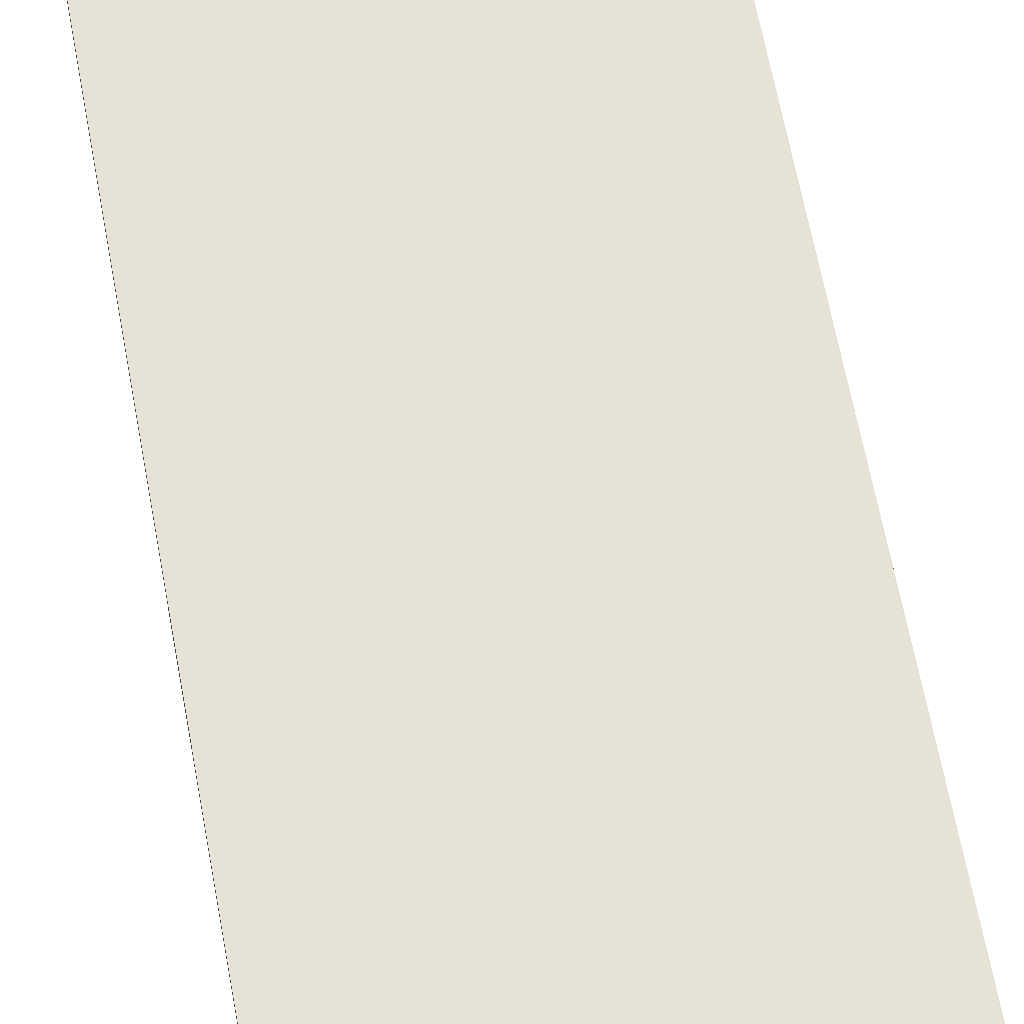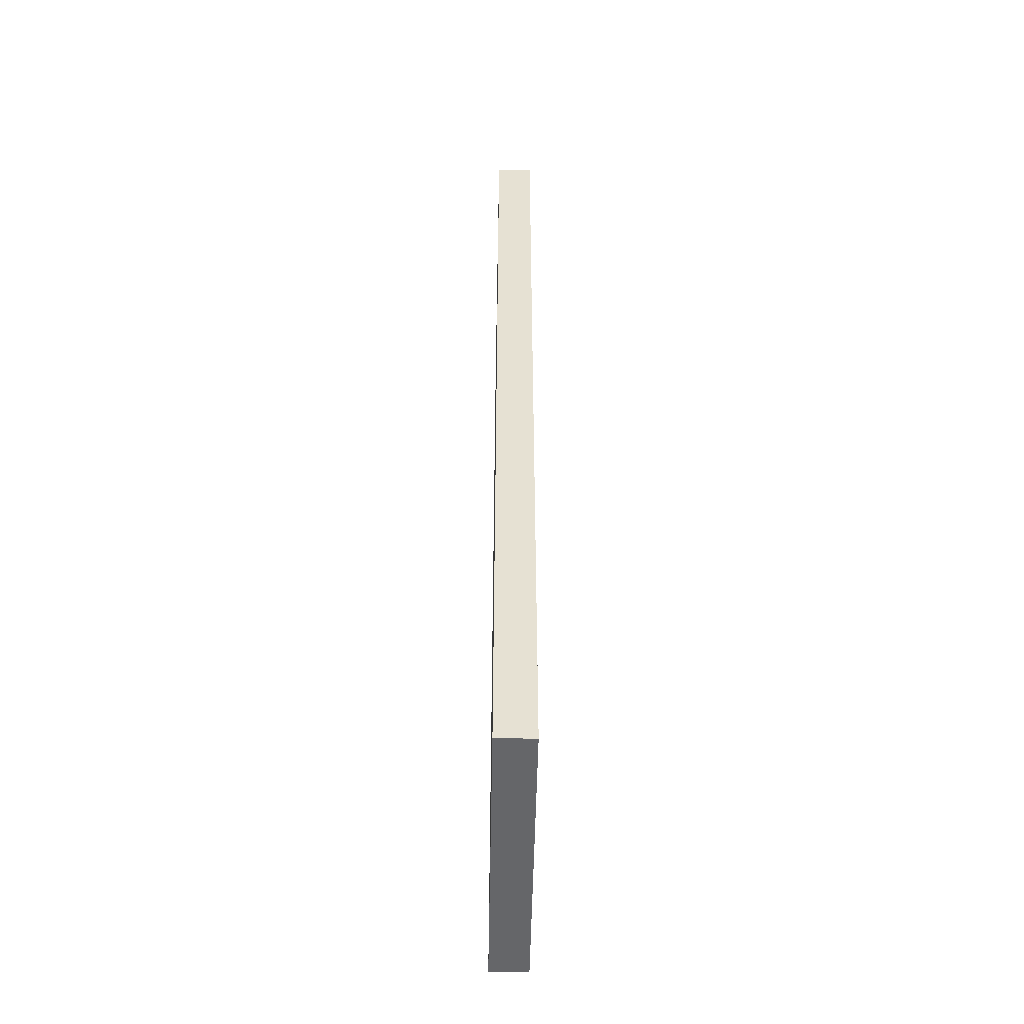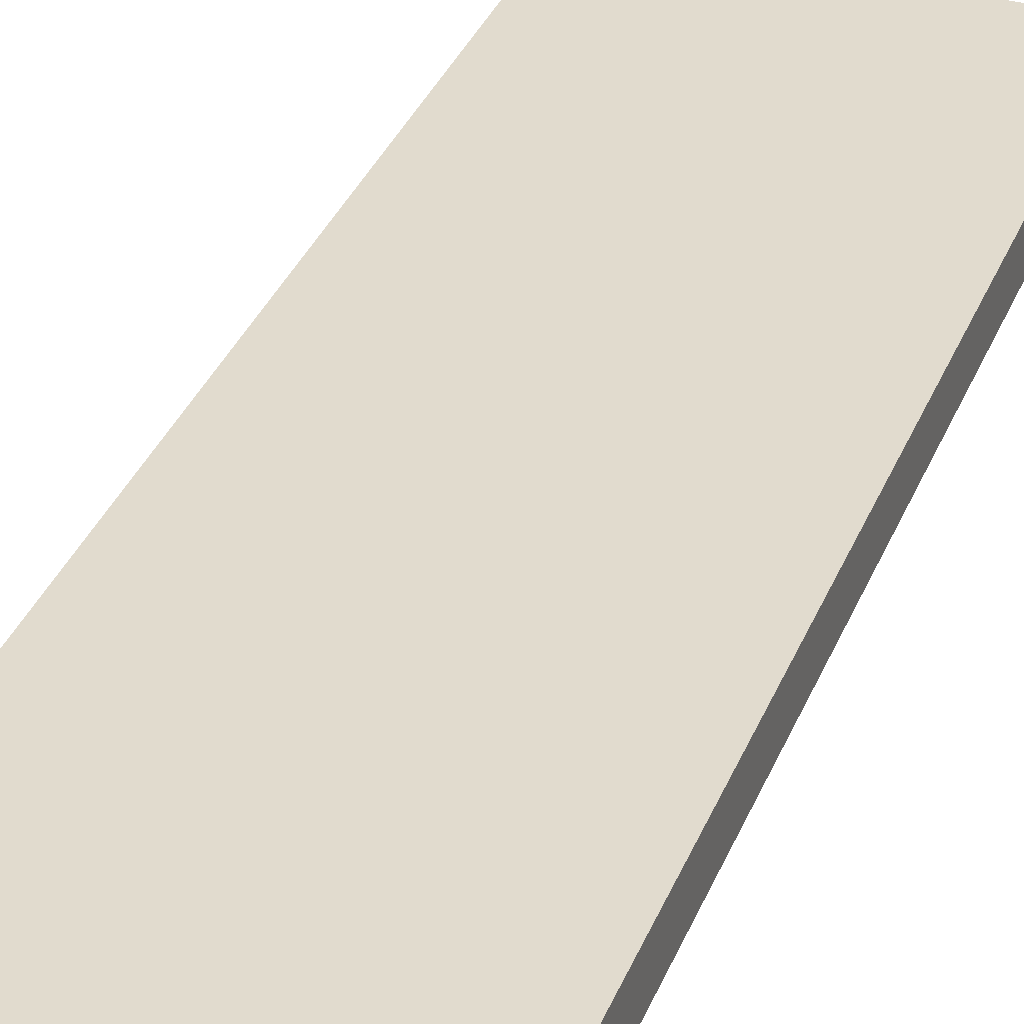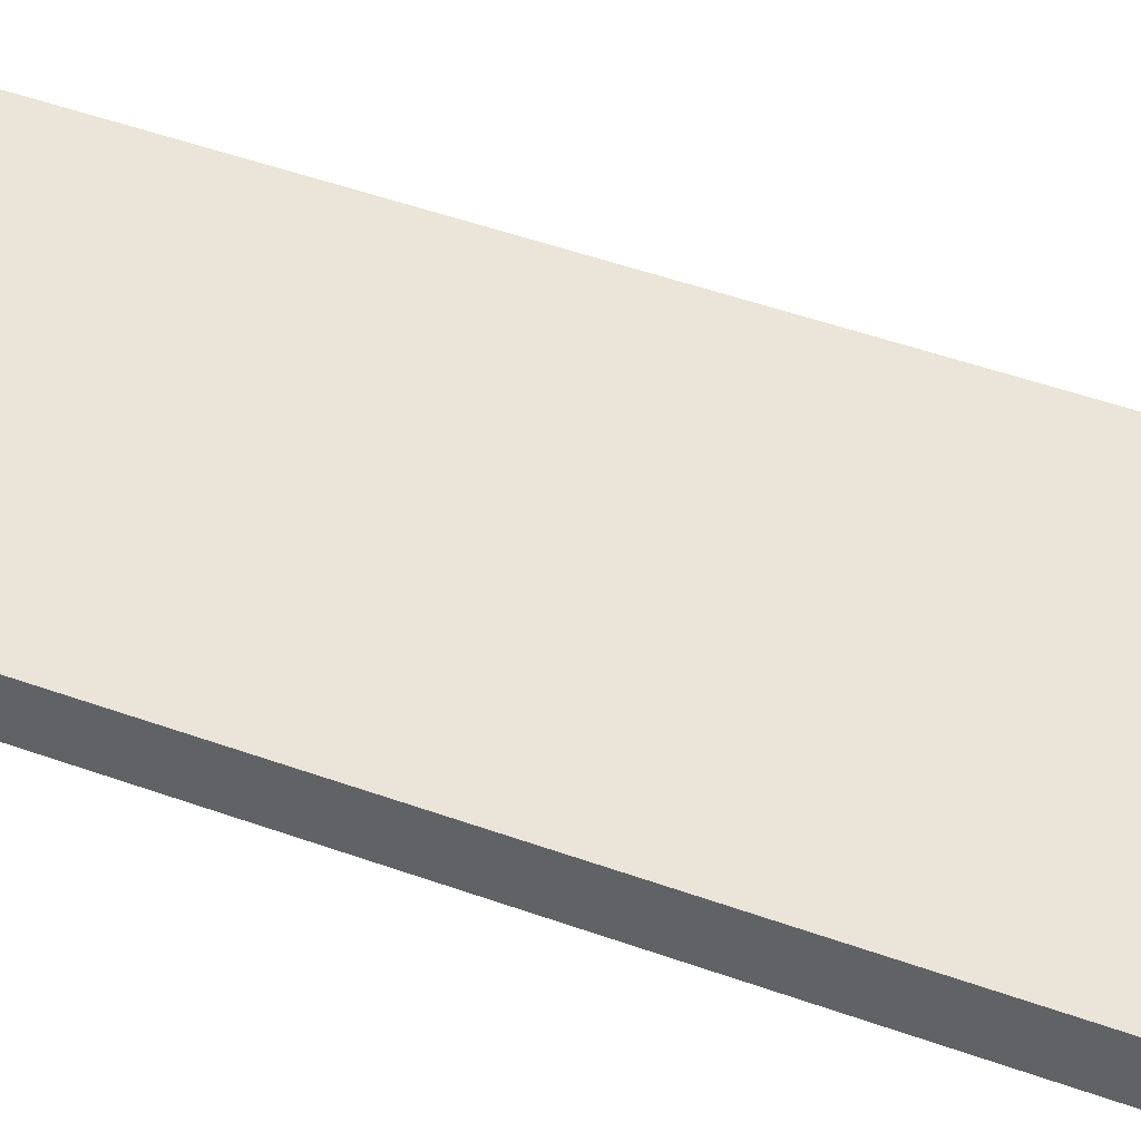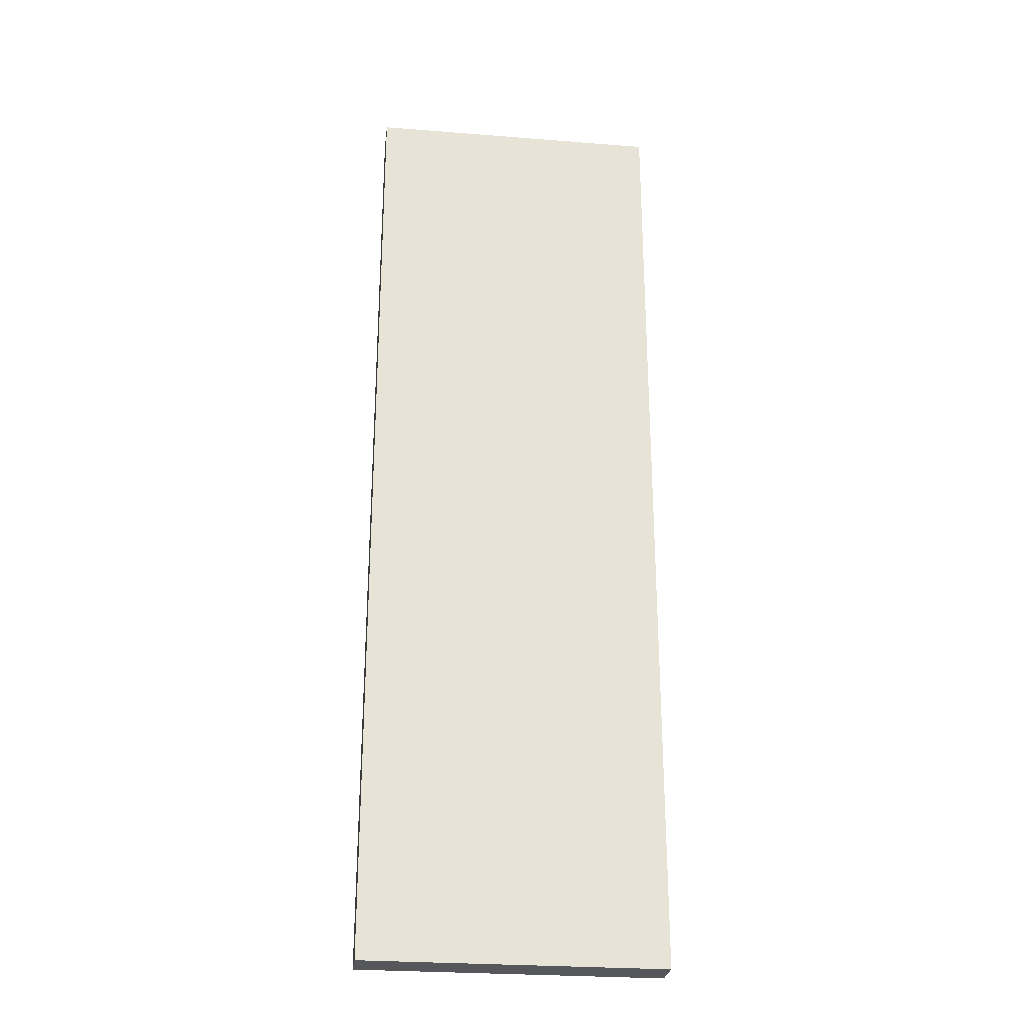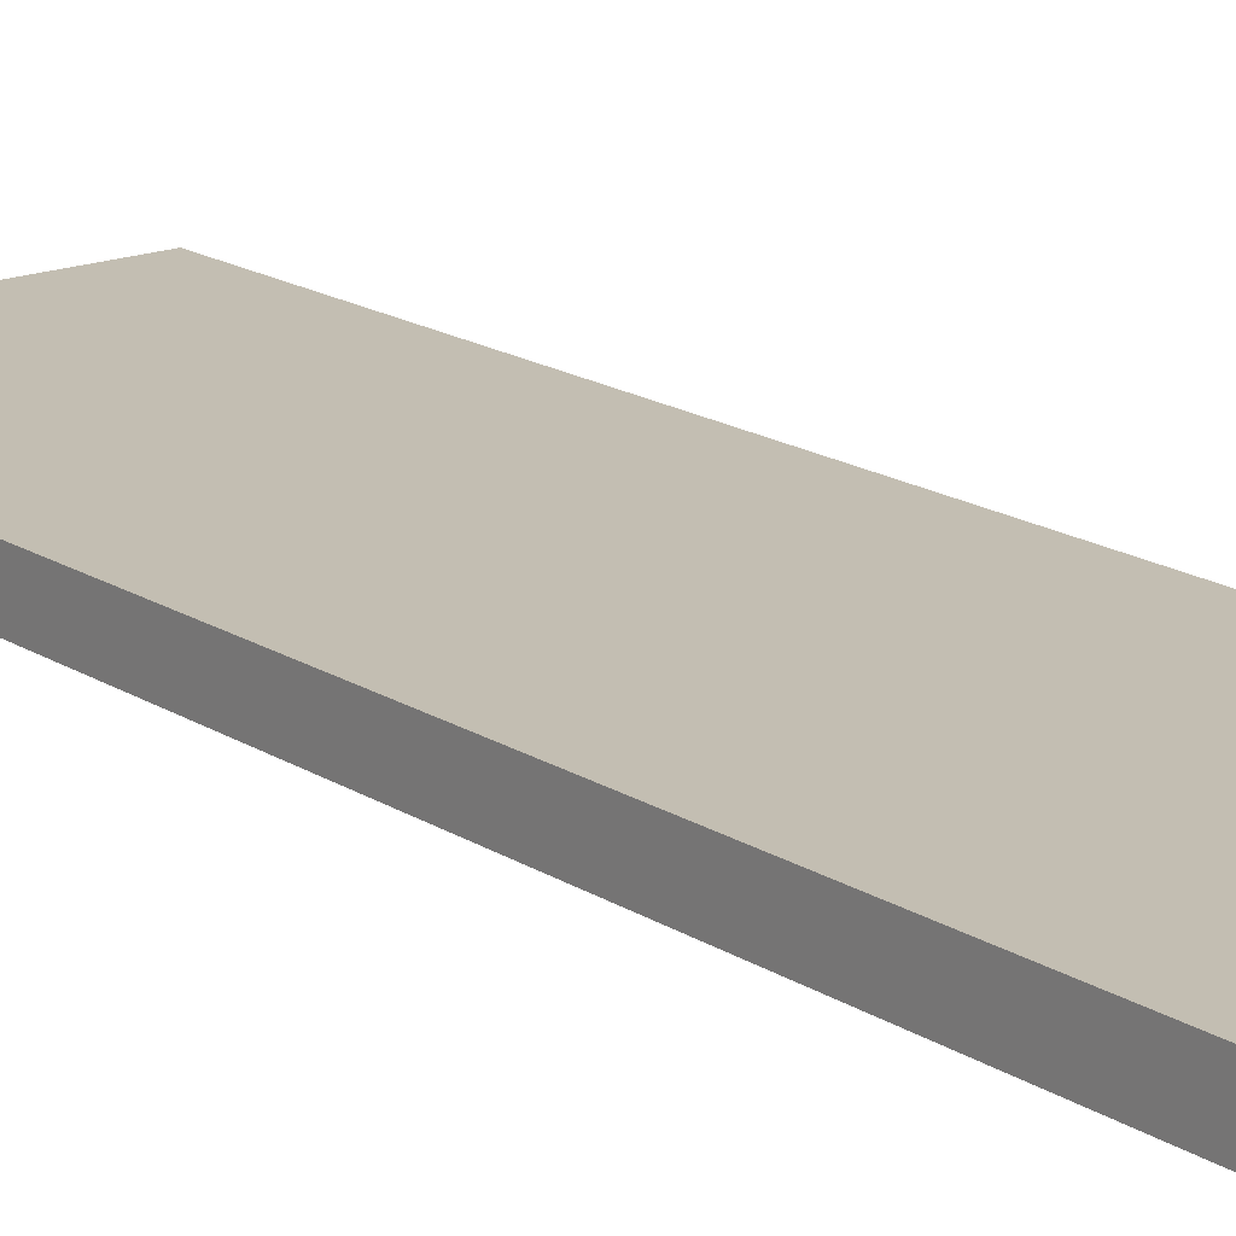
<metadata>
{"format":"obj","ext":"obj","renderer":"f3d","projection":"perspective","resolution":1024,"background":"white","views":[{"elev":63.3,"azim":169.6,"up":"+Y"},{"elev":-51.8,"azim":-91.1,"up":"+Z"},{"elev":33.9,"azim":-160.3,"up":"+Y"},{"elev":44.7,"azim":113.2,"up":"+Y"},{"elev":-27.1,"azim":173.0,"up":"+Z"},{"elev":17.4,"azim":141.2,"up":"+Y"}]}
</metadata>
<code>
v -4 0 13
v -4 0 12
v -4 0 -12
v -4 0 -13
v -4 1 13
v -4 1 12
v -4 1 -12
v -4 1 -13
f -4 -7 -8
f -3 -6 -7
f -3 -7 -4
f -2 -5 -6
f -2 -6 -3
f -1 -5 -2
v 4 0 13
v 4 0 -13
v 4 1 13
v 4 1 -13
f -4 -3 -2
f -2 -3 -1
v -4 0 13
v -4 1 13
v 4 0 13
v 4 1 13
f -2 -3 -4
f -1 -3 -2
v -4 0 -13
v -4 1 -13
v 4 0 -13
v 4 1 -13
f -4 -3 -2
f -2 -3 -1
v -4 0 13
v 4 0 13
v -4 0 12
v 3 0 12
v -2 0 7
v 1 0 7
v -1 0 6
v 0 0 6
v -1 0 5
v 0 0 5
v -1 0 2
v 0 0 2
v -1 0 -2
v 0 0 -2
v -1 0 -5
v 0 0 -5
v -1 0 -6
v 0 0 -6
v -2 0 -7
v 1 0 -7
v -4 0 -12
v 3 0 -12
v -4 0 -13
v 4 0 -13
f -22 -23 -24
f -21 -23 -22
f -20 -21 -22
f -19 -21 -20
f -18 -19 -20
f -17 -19 -18
f -16 -18 -20
f -16 -17 -18
f -15 -19 -17
f -15 -17 -16
f -14 -16 -20
f -14 -15 -16
f -13 -19 -15
f -13 -15 -14
f -12 -14 -20
f -12 -13 -14
f -11 -19 -13
f -11 -13 -12
f -10 -12 -20
f -10 -11 -12
f -9 -19 -11
f -9 -11 -10
f -8 -10 -20
f -8 -9 -10
f -7 -19 -9
f -7 -9 -8
f -6 -20 -22
f -6 -8 -20
f -6 -7 -8
f -5 -19 -7
f -5 -7 -6
f -5 -21 -19
f -4 -6 -22
f -4 -5 -6
f -3 -23 -21
f -3 -5 -4
f -3 -21 -5
f -2 -3 -4
f -1 -23 -3
f -1 -3 -2
v -4 1 13
v 4 1 13
v -4 1 12
v 3 1 12
v -2 1 7
v 1 1 7
v -1 1 6
v 0 1 6
v -1 1 5
v 0 1 5
v -1 1 2
v 0 1 2
v -1 1 -2
v 0 1 -2
v -1 1 -5
v 0 1 -5
v -1 1 -6
v 0 1 -6
v -2 1 -7
v 1 1 -7
v -4 1 -12
v 3 1 -12
v -4 1 -13
v 4 1 -13
f -24 -23 -22
f -22 -23 -21
f -22 -21 -20
f -20 -21 -19
f -20 -19 -18
f -18 -19 -17
f -20 -18 -16
f -18 -17 -16
f -17 -19 -15
f -16 -17 -15
f -20 -16 -14
f -16 -15 -14
f -15 -19 -13
f -14 -15 -13
f -20 -14 -12
f -14 -13 -12
f -13 -19 -11
f -12 -13 -11
f -20 -12 -10
f -12 -11 -10
f -11 -19 -9
f -10 -11 -9
f -20 -10 -8
f -10 -9 -8
f -9 -19 -7
f -8 -9 -7
f -22 -20 -6
f -20 -8 -6
f -8 -7 -6
f -7 -19 -5
f -6 -7 -5
f -19 -21 -5
f -22 -6 -4
f -6 -5 -4
f -21 -23 -3
f -4 -5 -3
f -5 -21 -3
f -4 -3 -2
f -3 -23 -1
f -2 -3 -1

</code>
